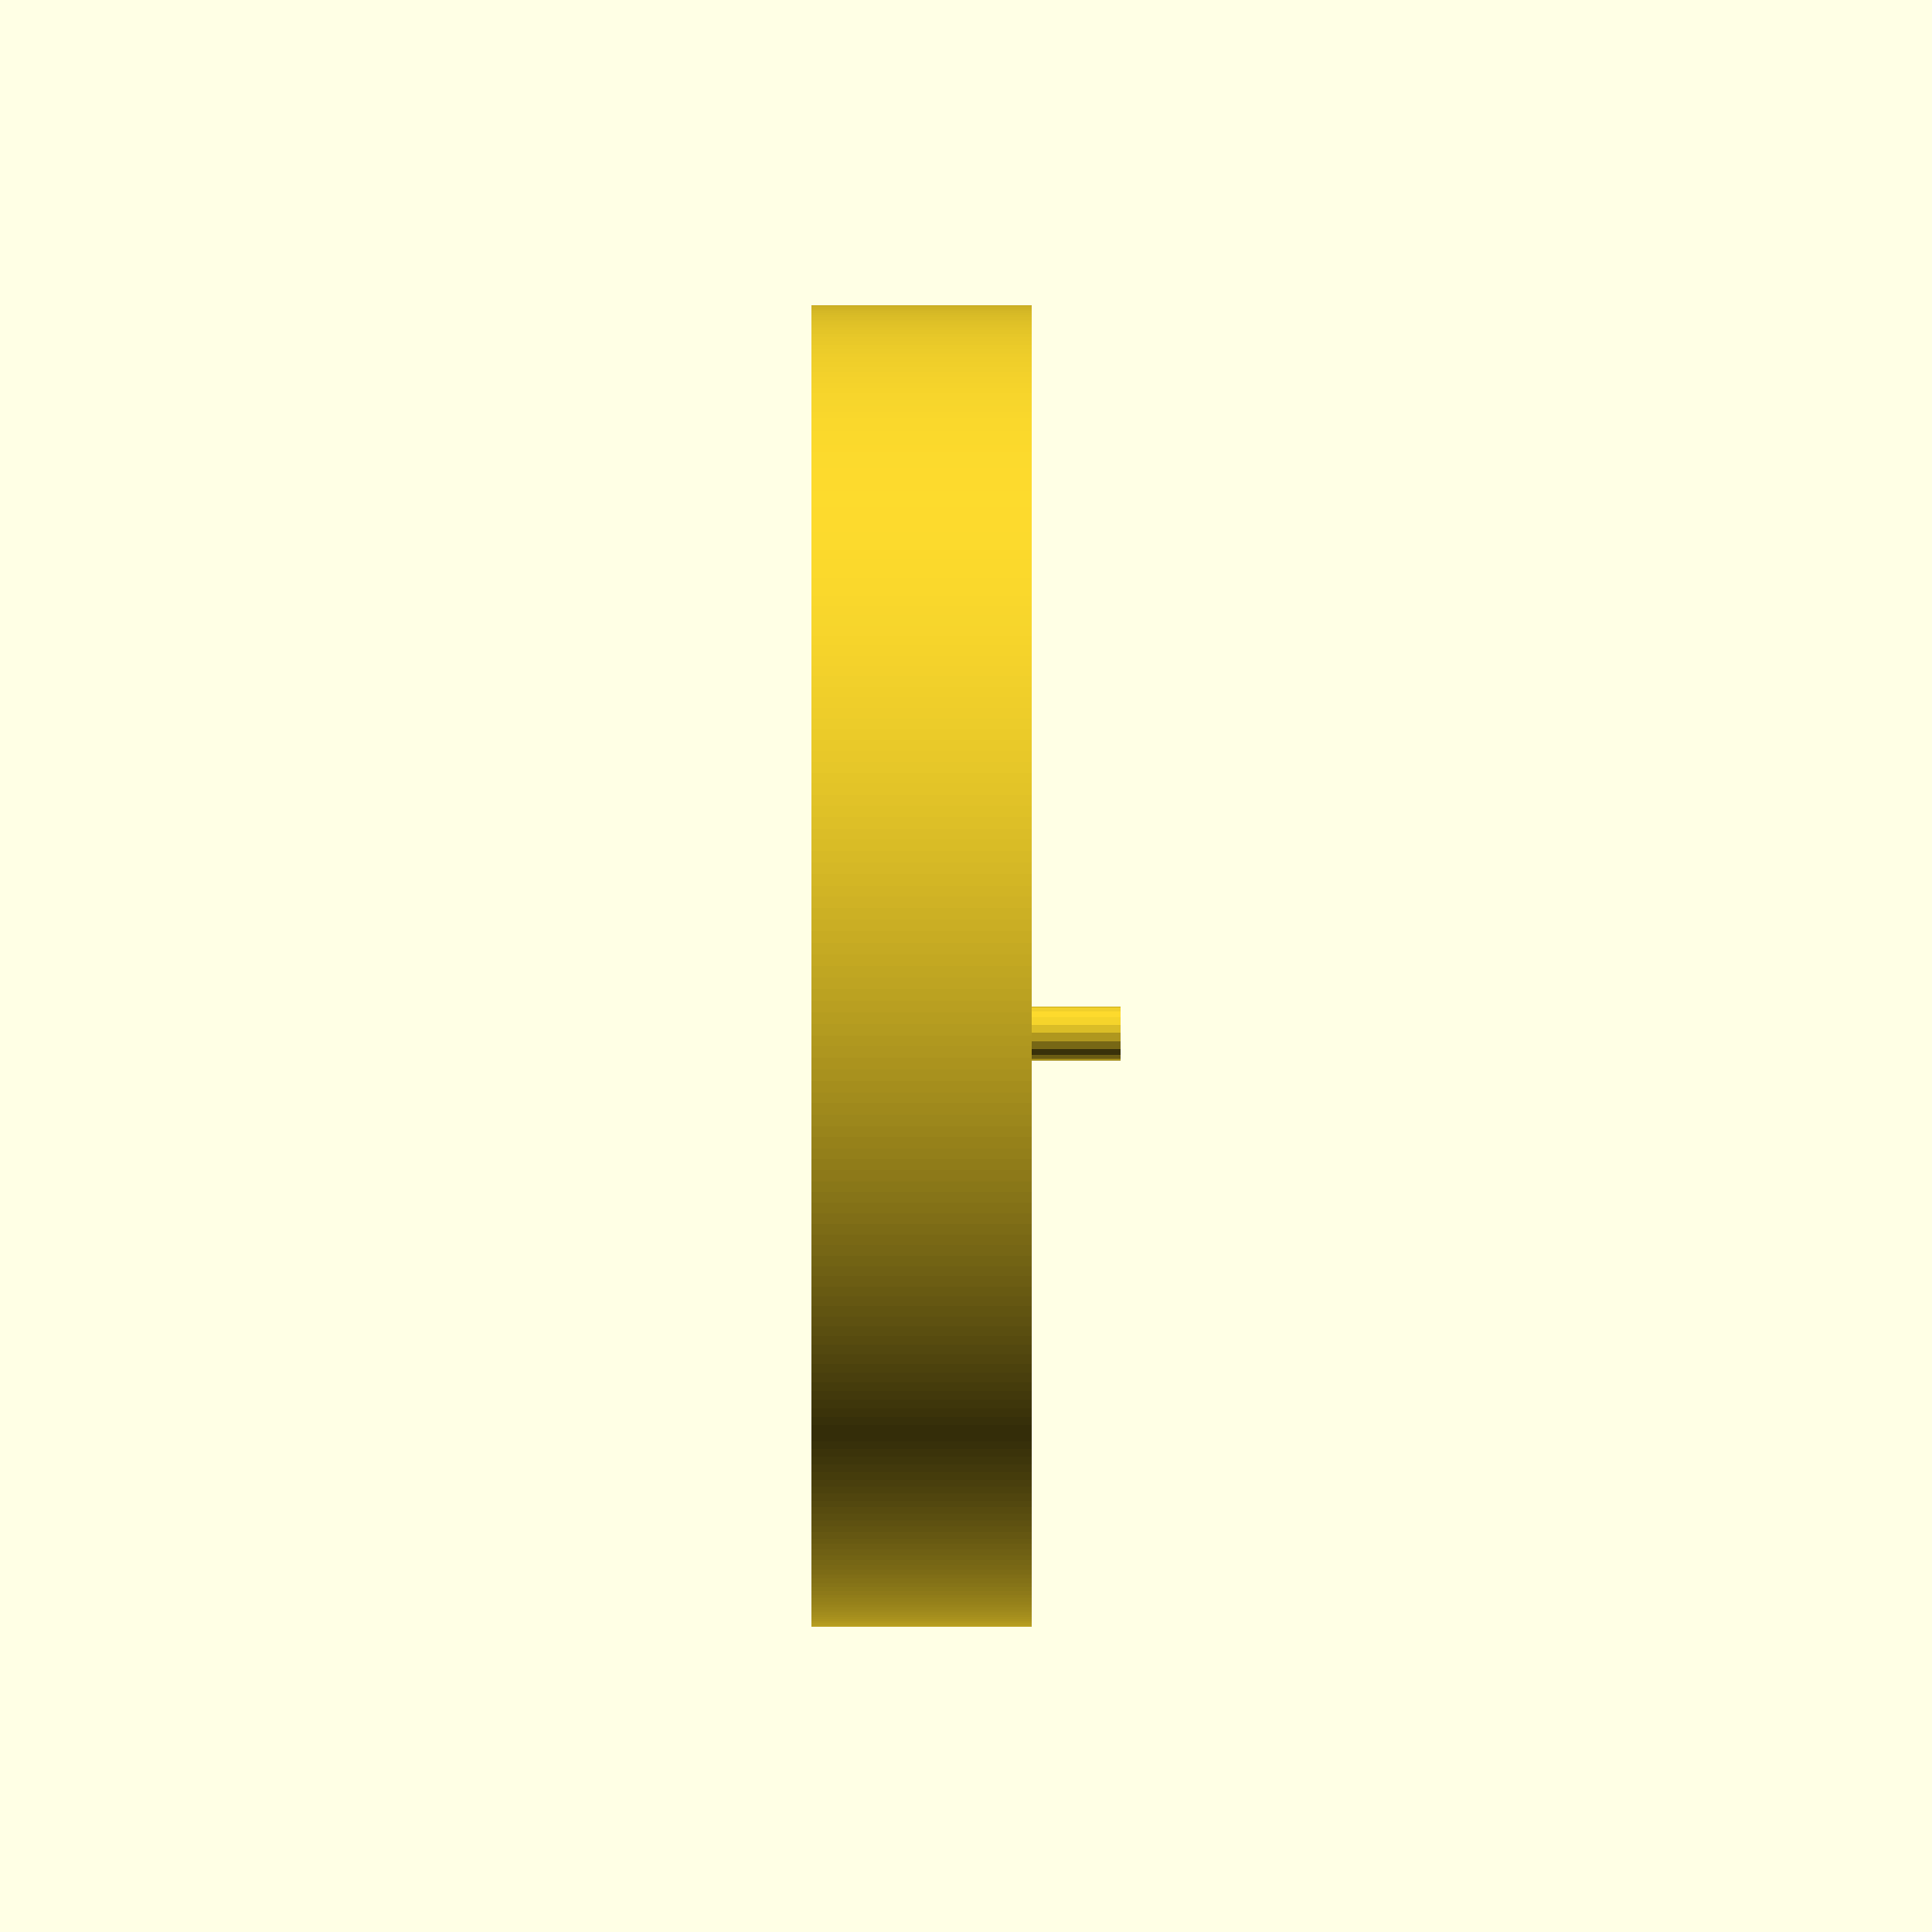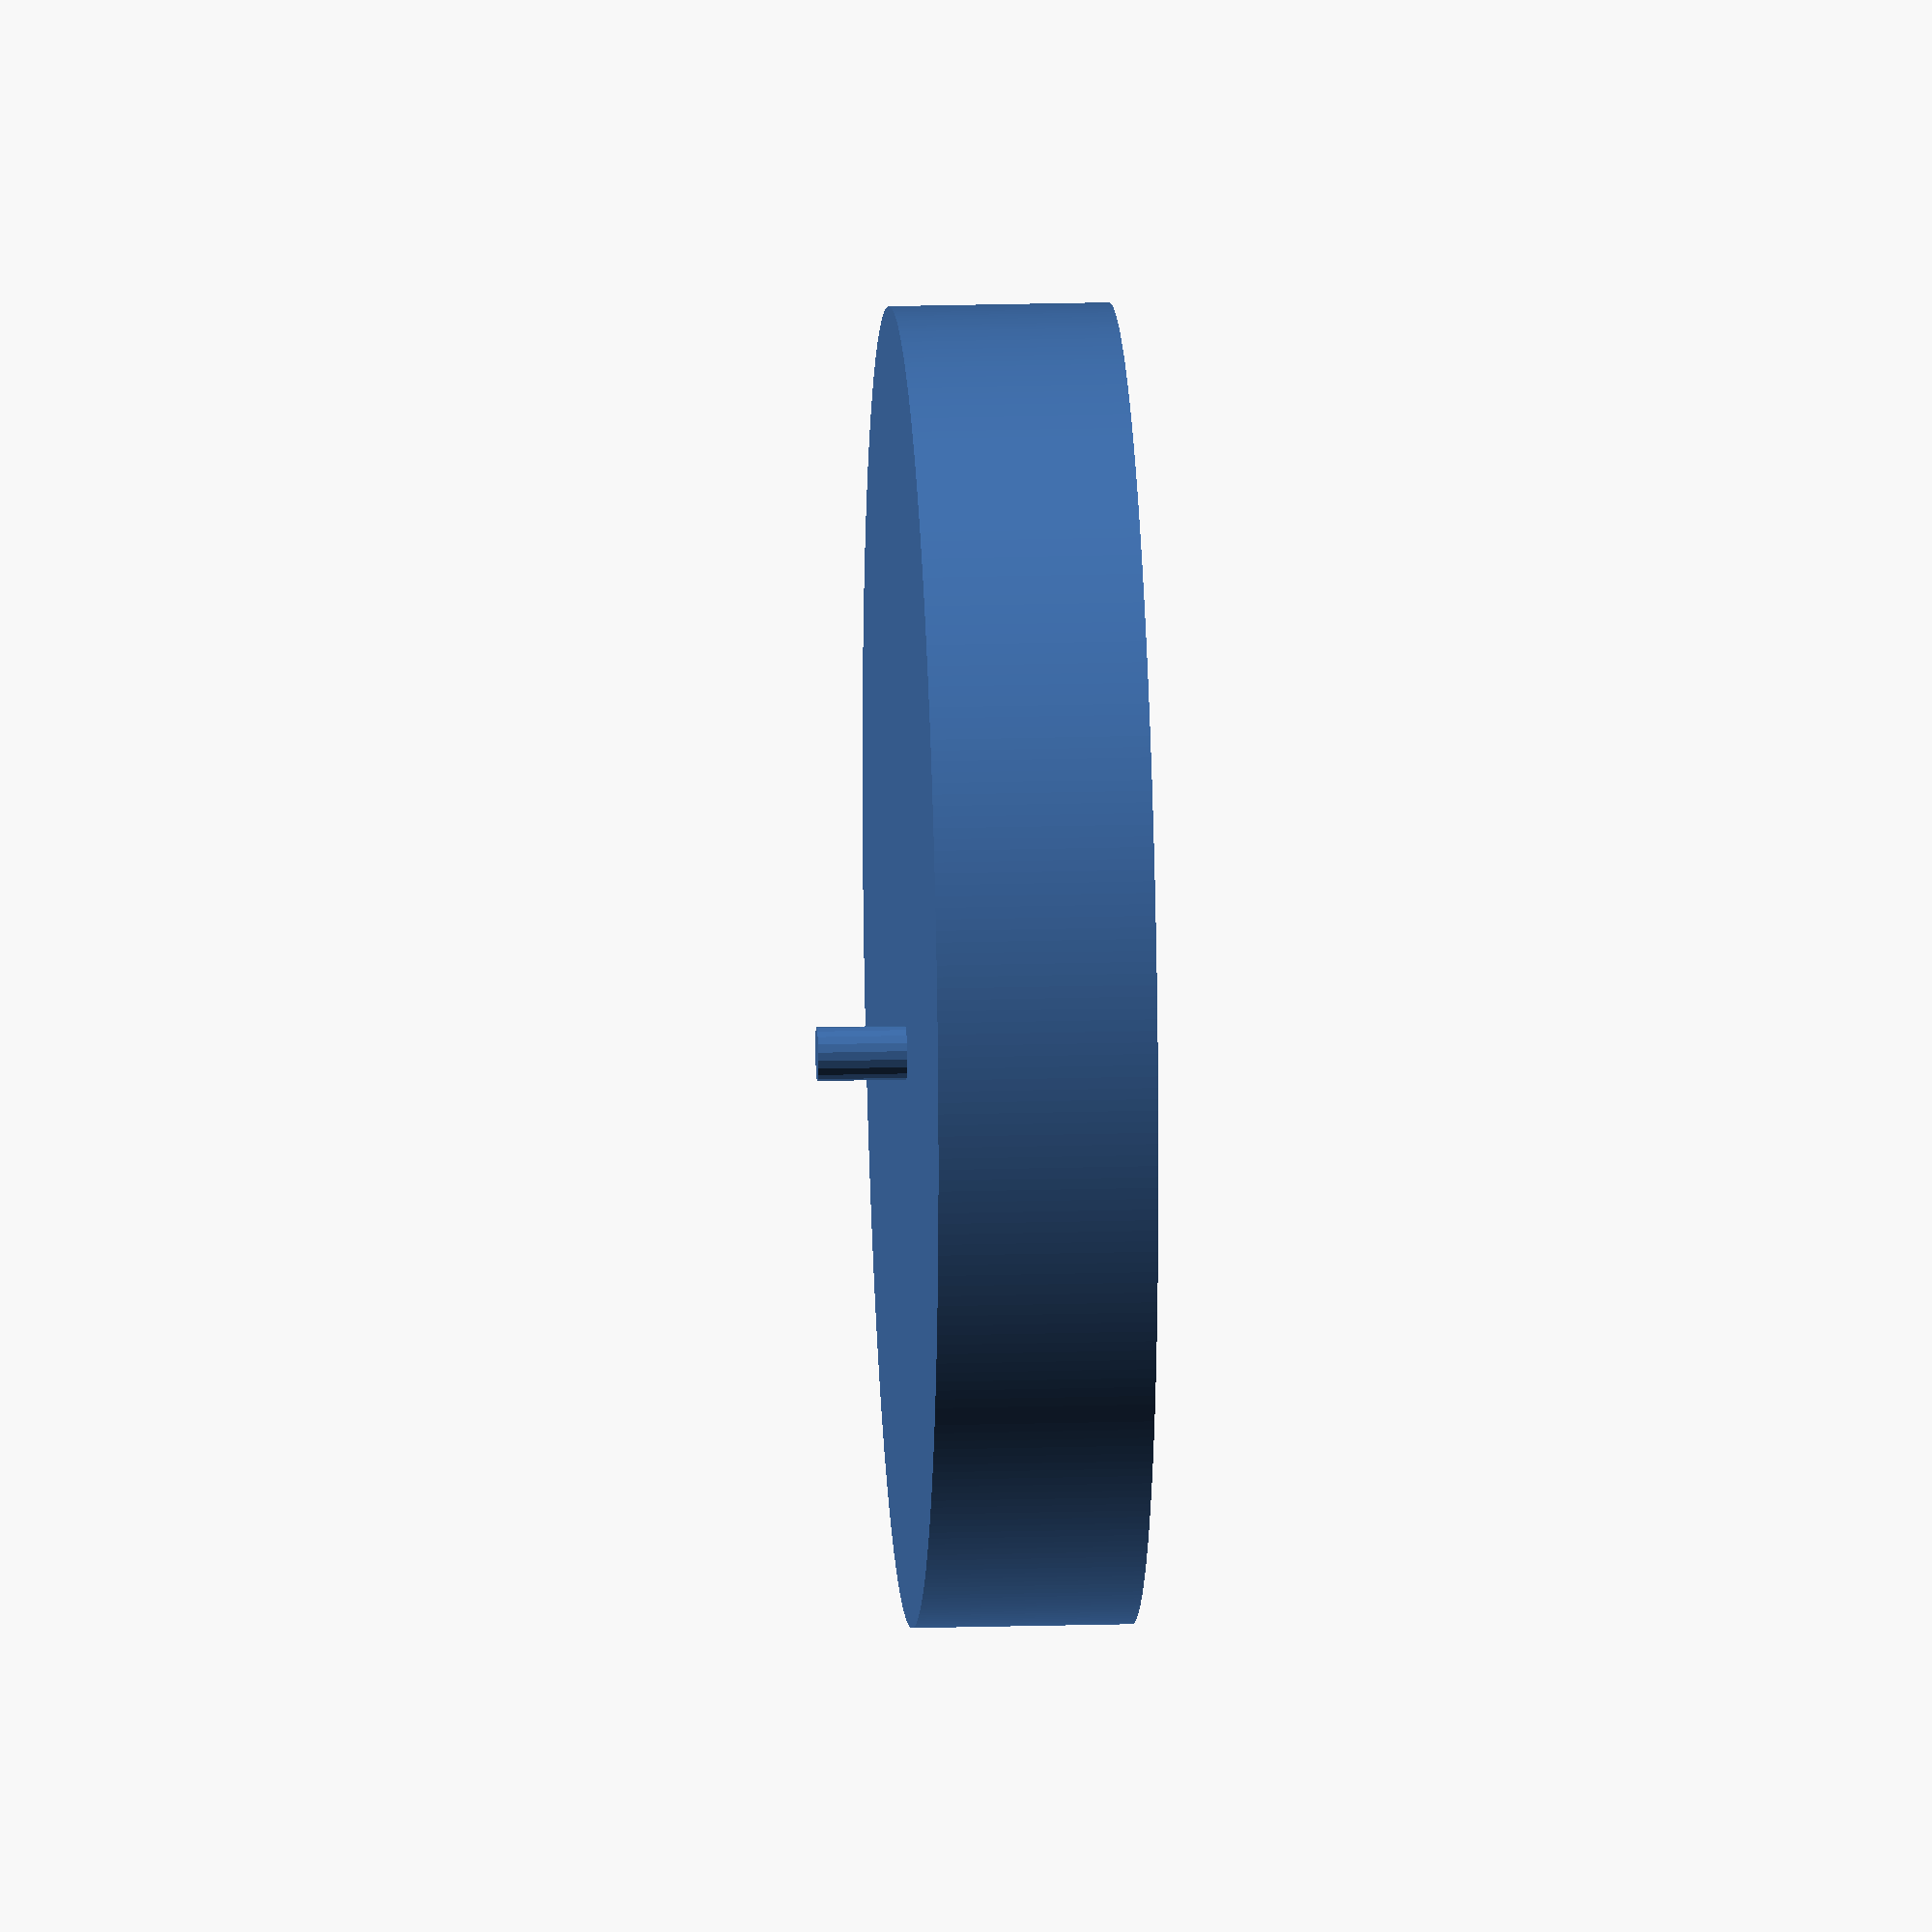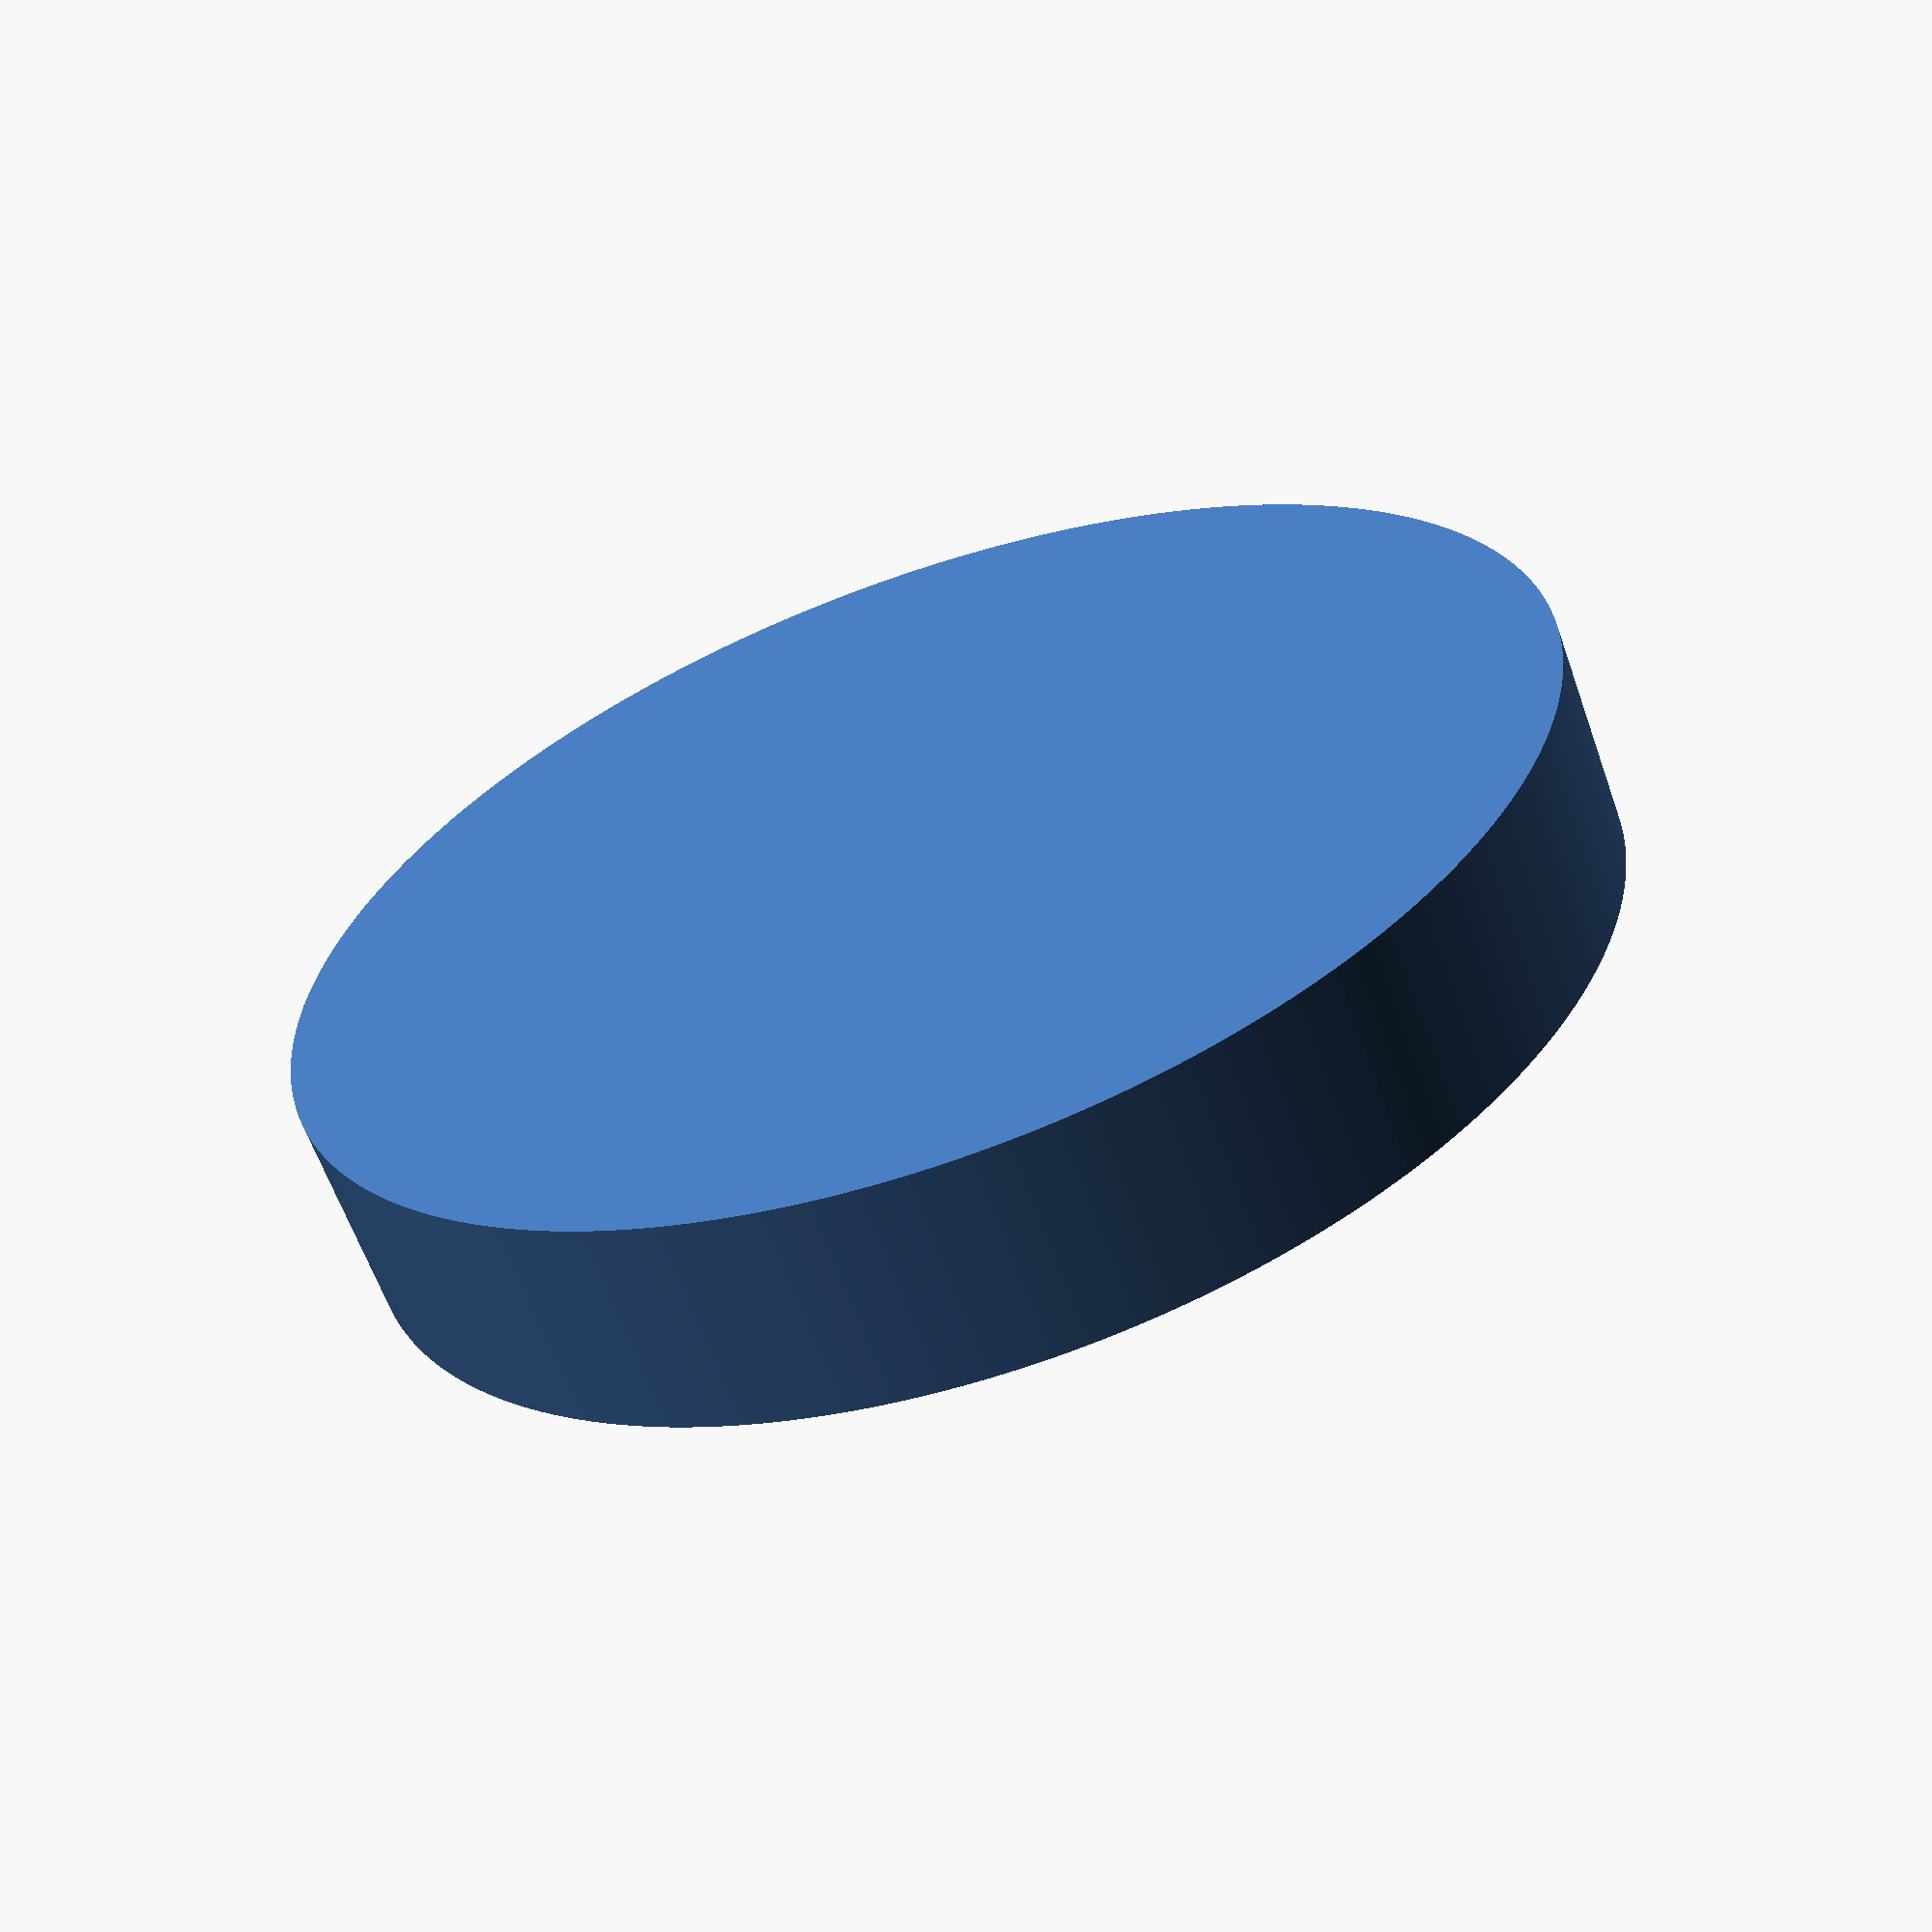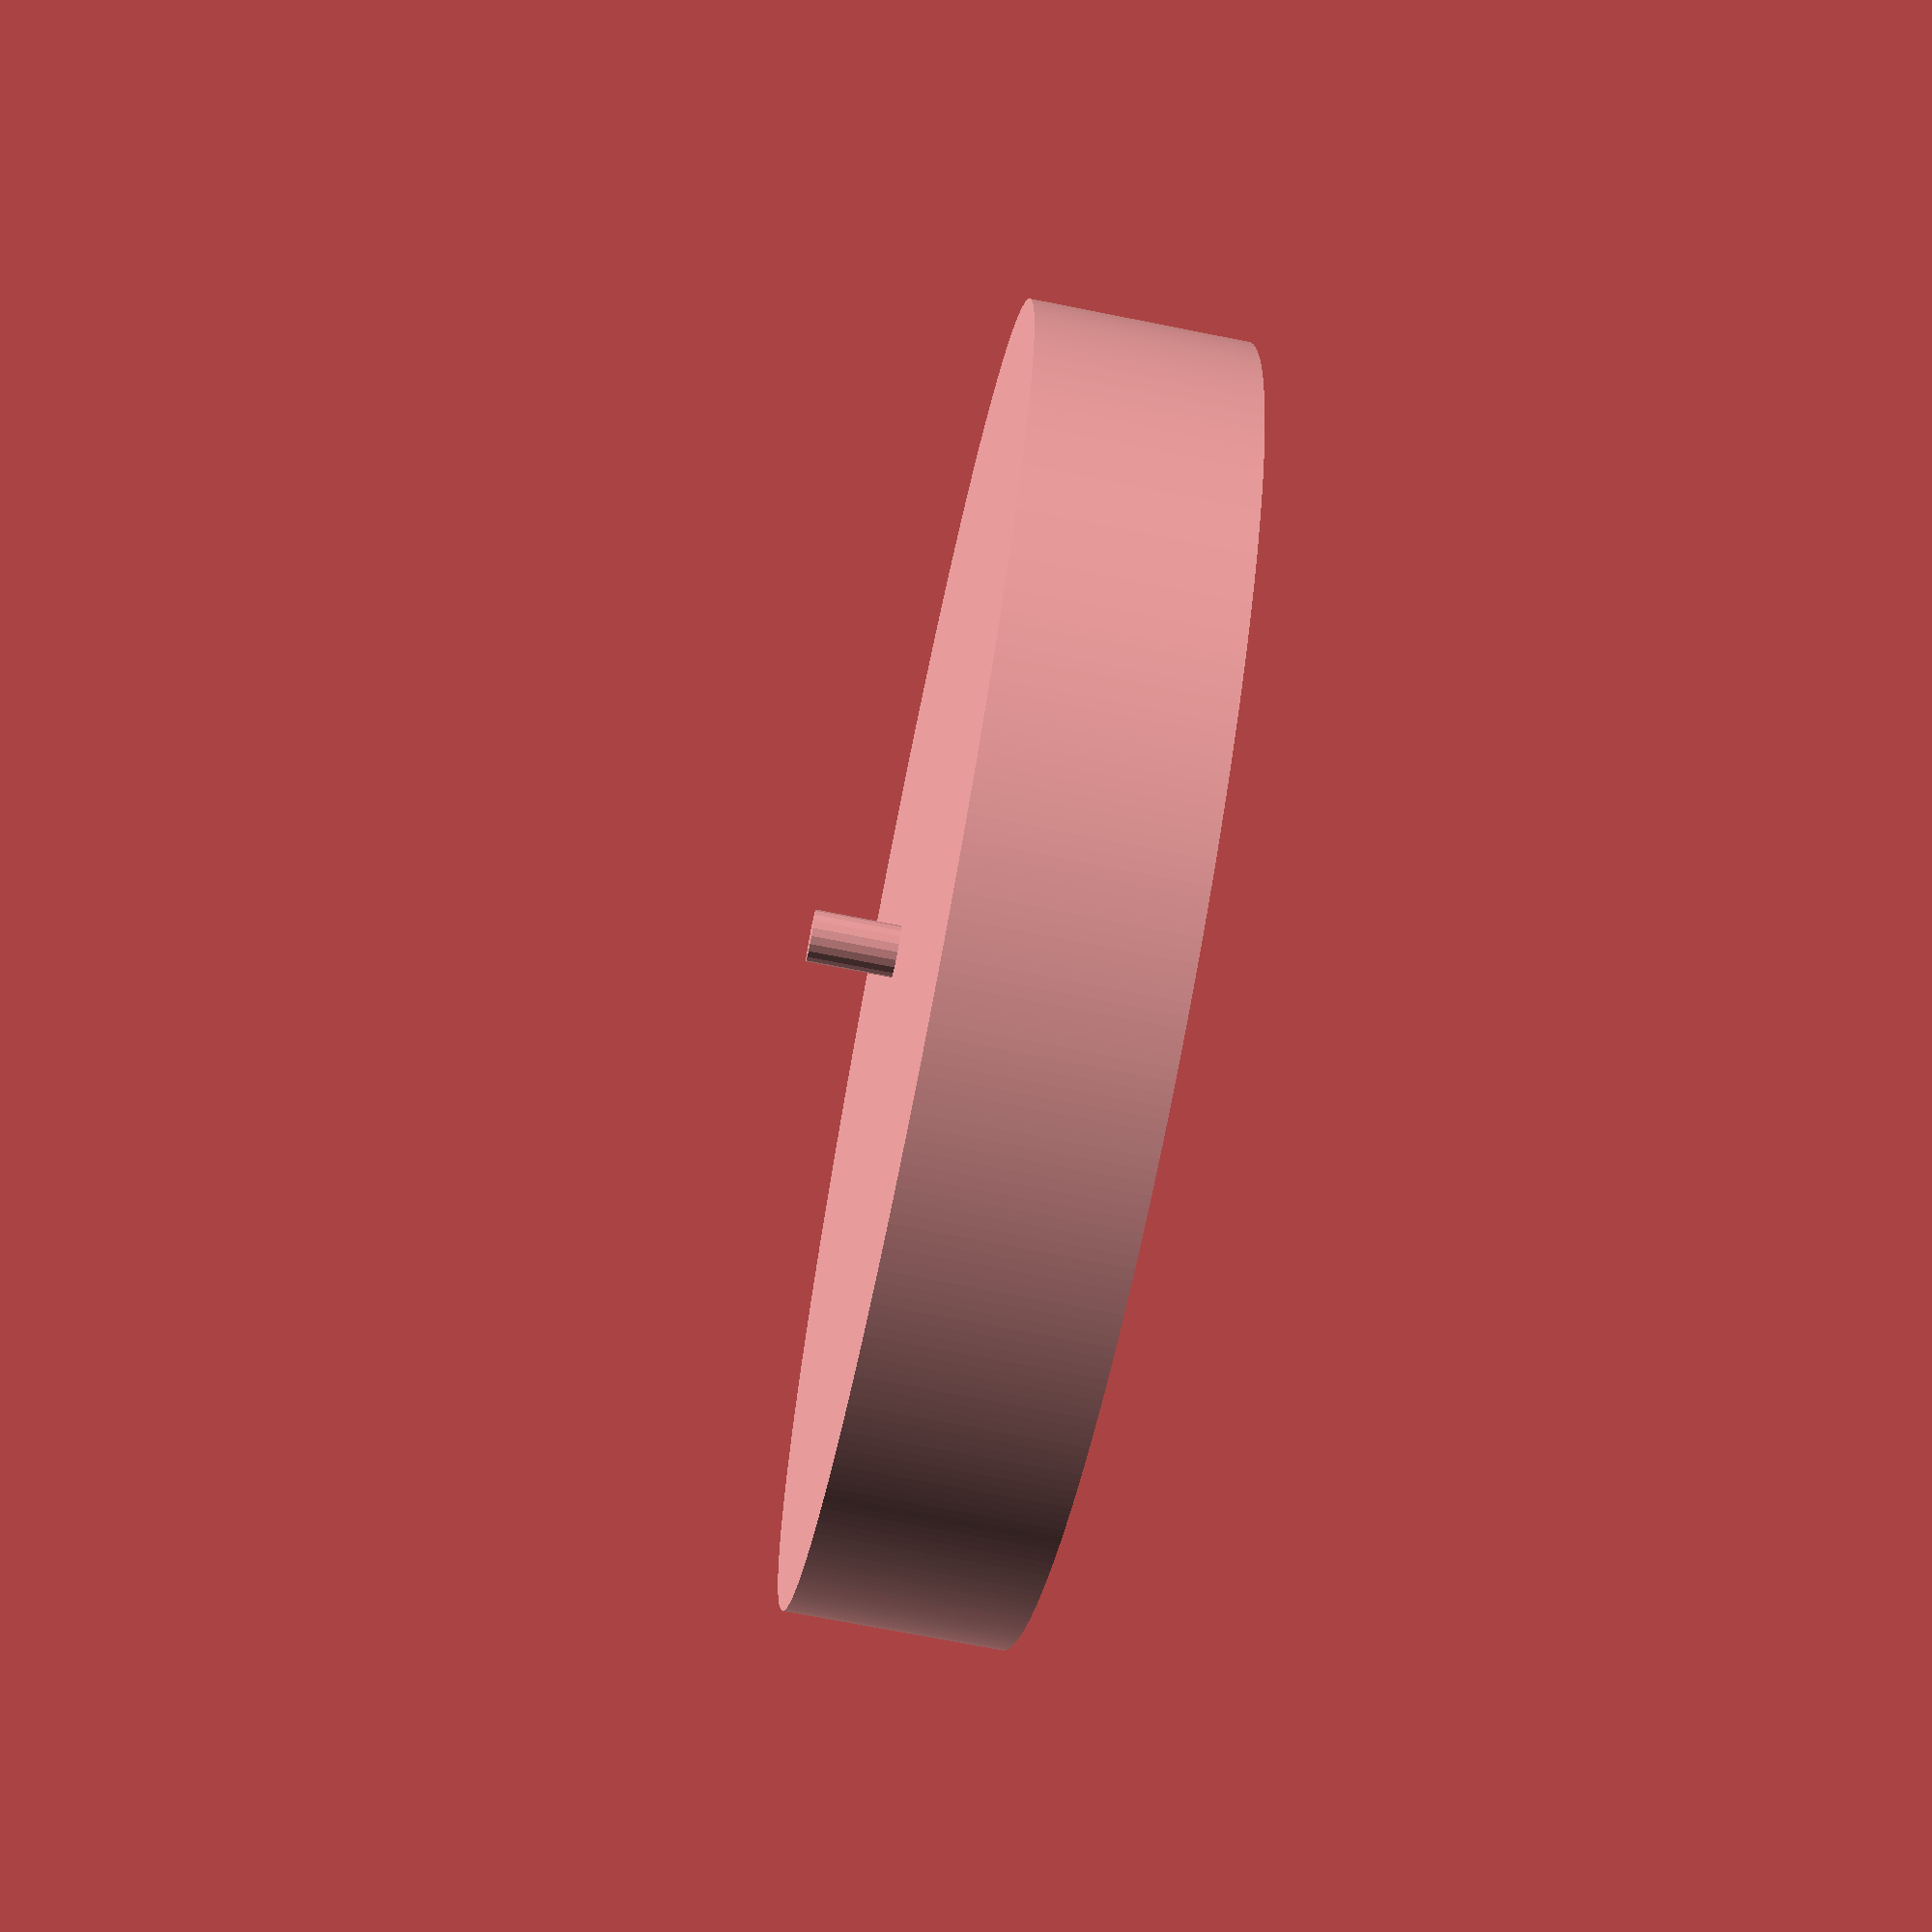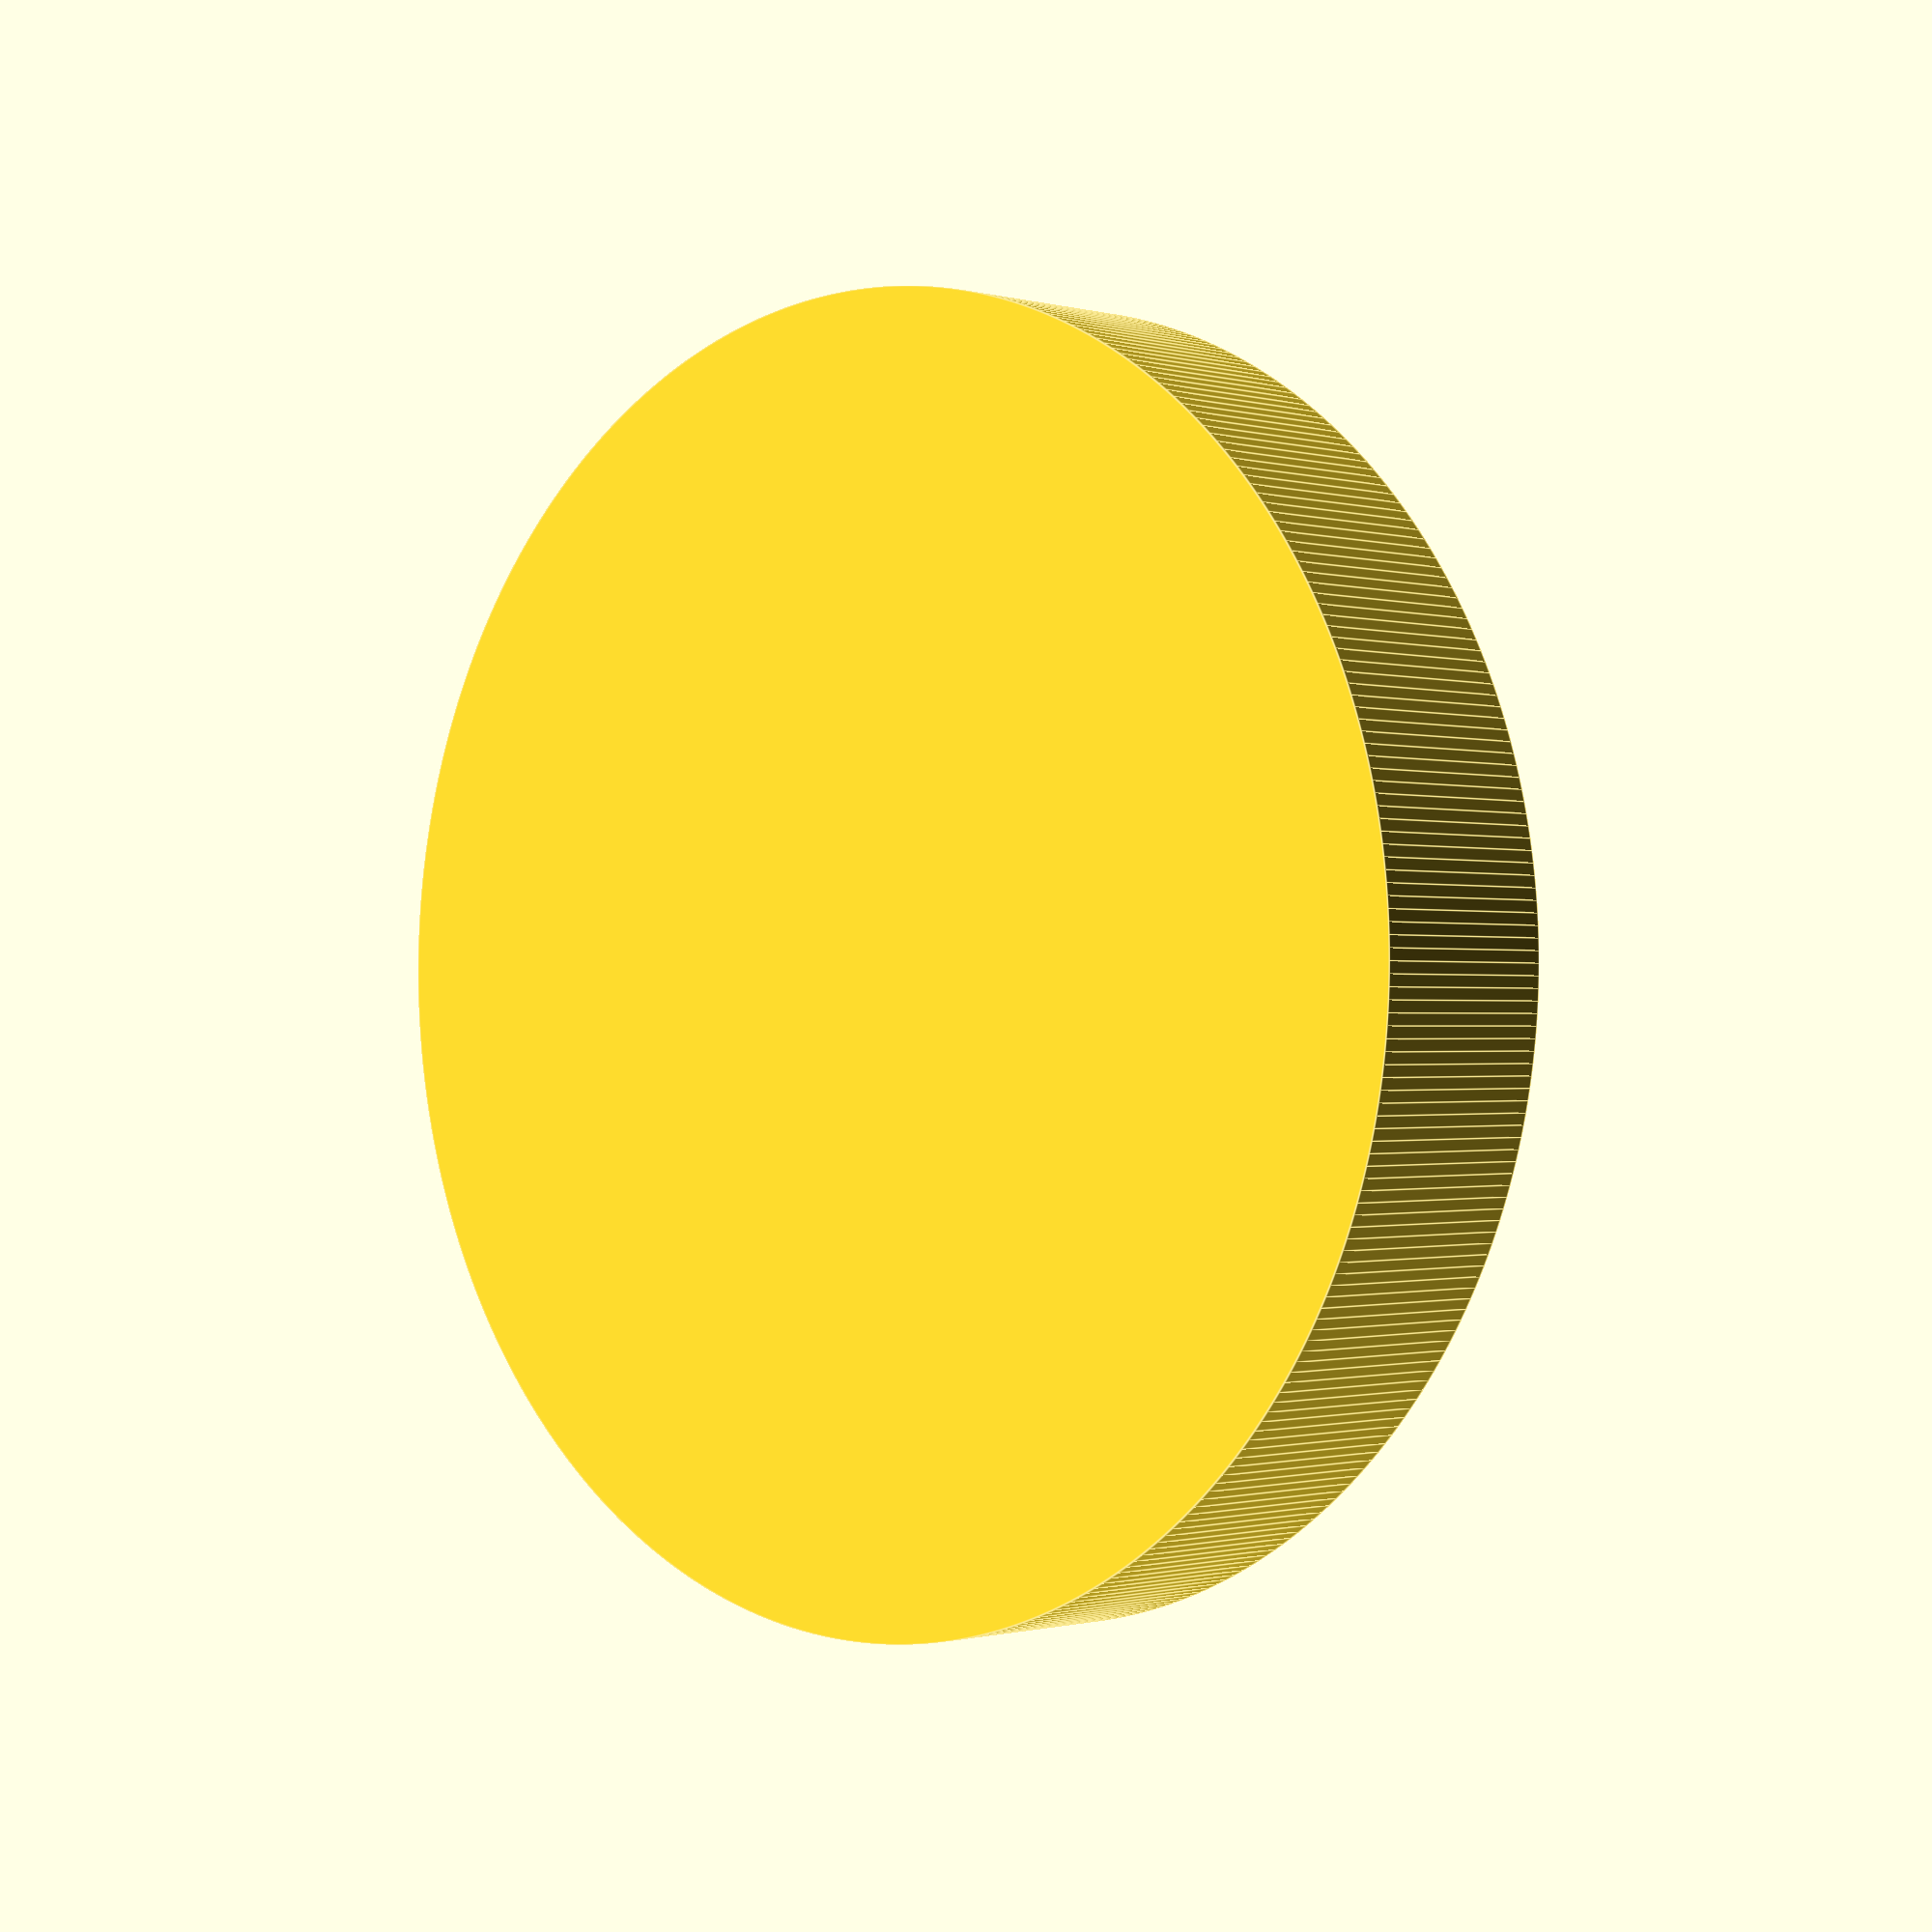
<openscad>
// SPDX-License-Identifier: MIT
$fa=1;
$fs=0.4;

base_diam = 60;            // Based on the widest part of the funko figure
base_thickness = 10;
attach_point_diam = 2.65;  // This is the exact size, make adjustments for proper fitment
attach_post_to_center = 5; // If your attach point isn't center, how far off center should it be
attach_post_h = 5;         // This is the exact size, make adjustments for proper fitment

// base();
// post();
popstand();

module popstand()
{
   base();
   translate([(0-attach_post_to_center), 0, (base_thickness-(attach_post_h-0.04))])
      post();
}

module base()
{
   cylinder(d=base_diam, h=base_thickness);
}

module post()
{
   cylinder(d=(attach_point_diam-0.20), h=attach_post_h+4);
}
</openscad>
<views>
elev=289.3 azim=288.7 roll=270.0 proj=o view=wireframe
elev=342.1 azim=213.0 roll=86.7 proj=o view=wireframe
elev=242.0 azim=50.1 roll=340.6 proj=p view=wireframe
elev=70.6 azim=71.6 roll=78.7 proj=p view=wireframe
elev=0.7 azim=18.8 roll=223.4 proj=p view=edges
</views>
